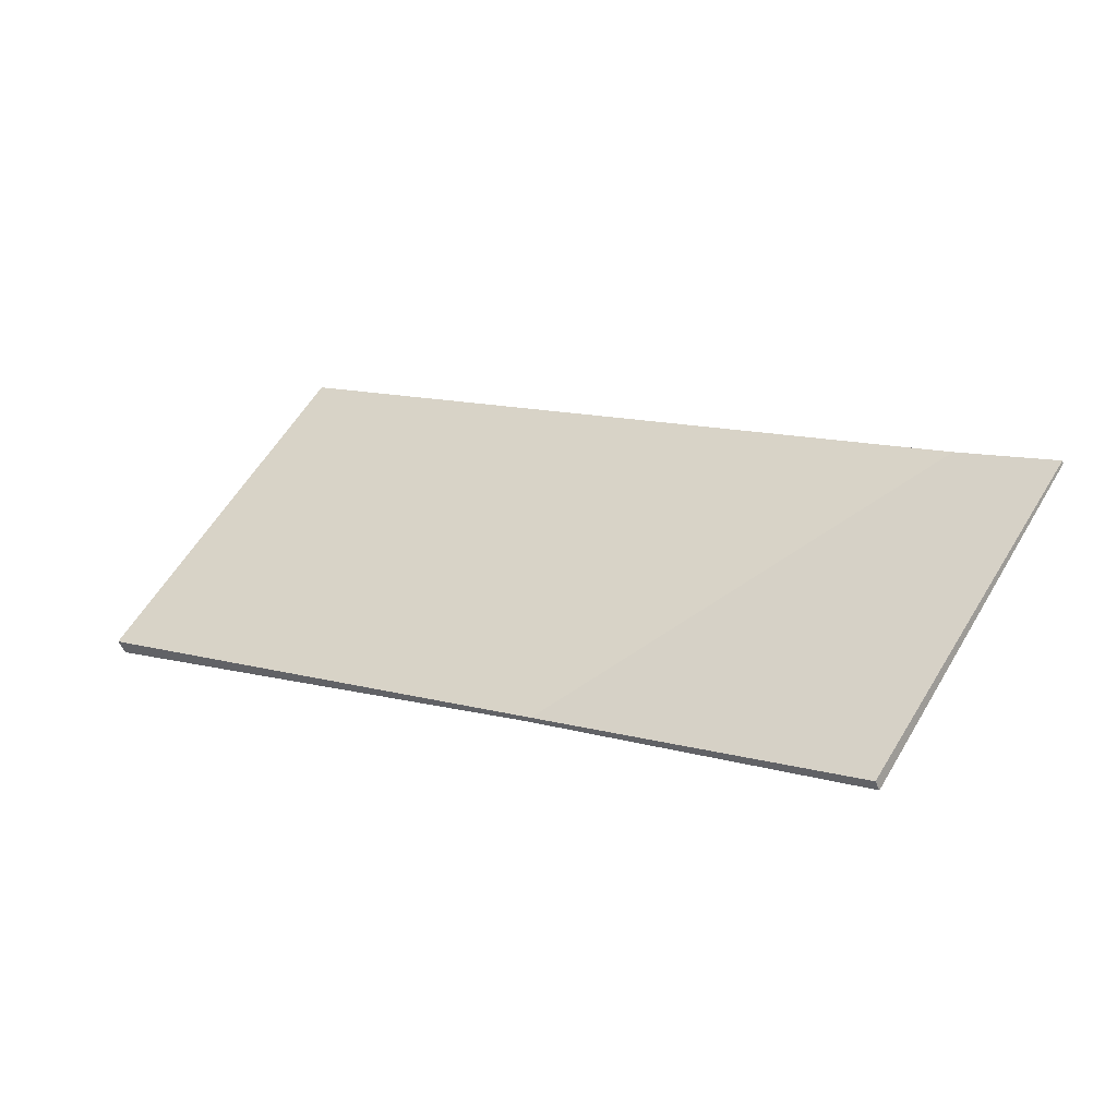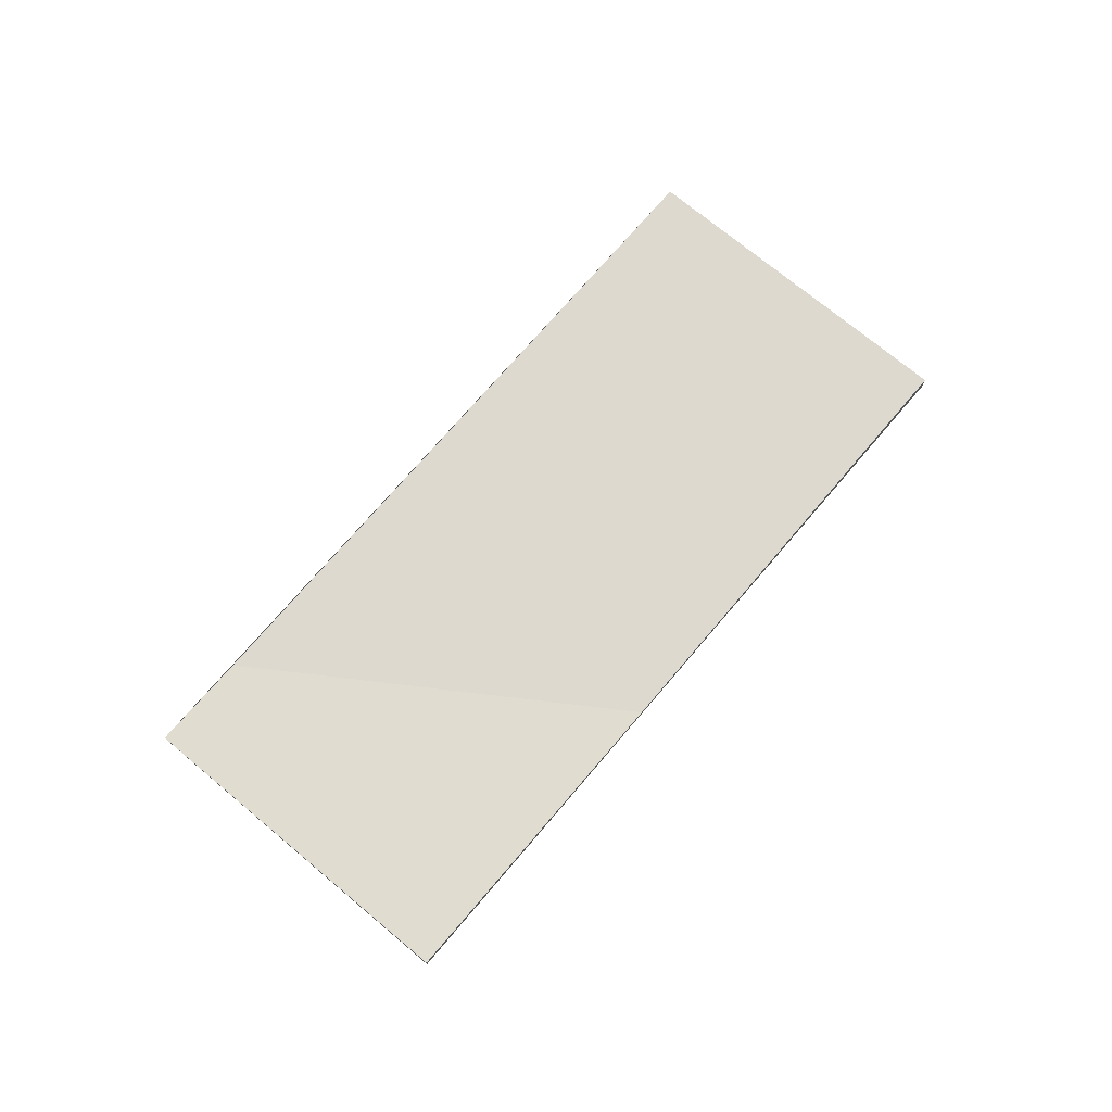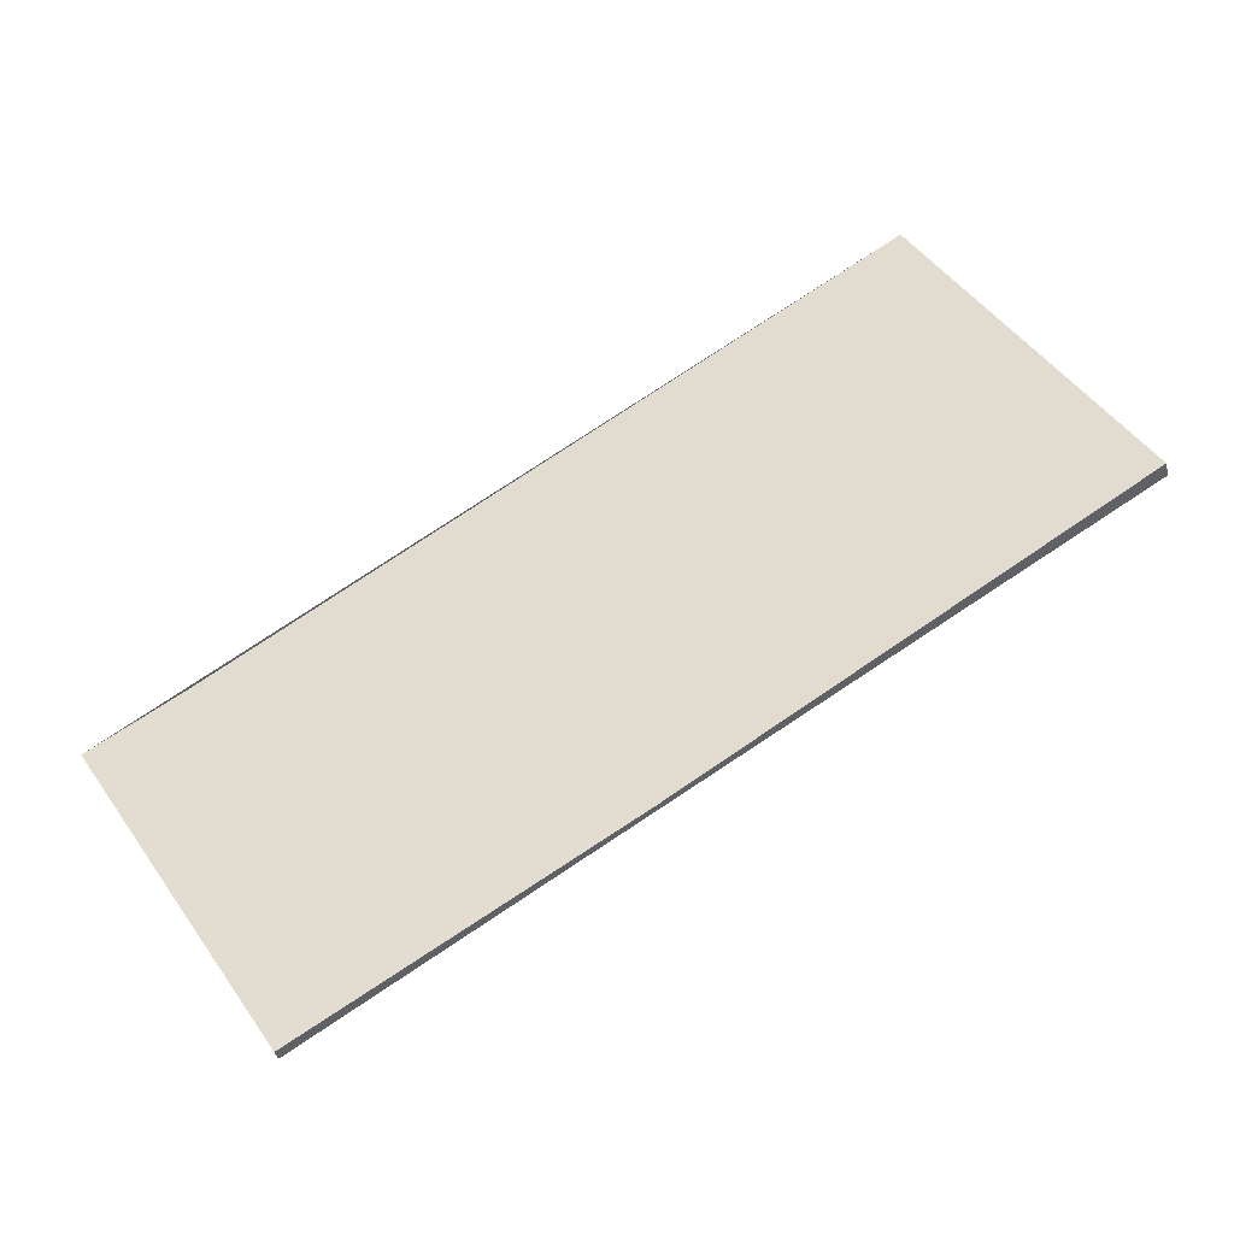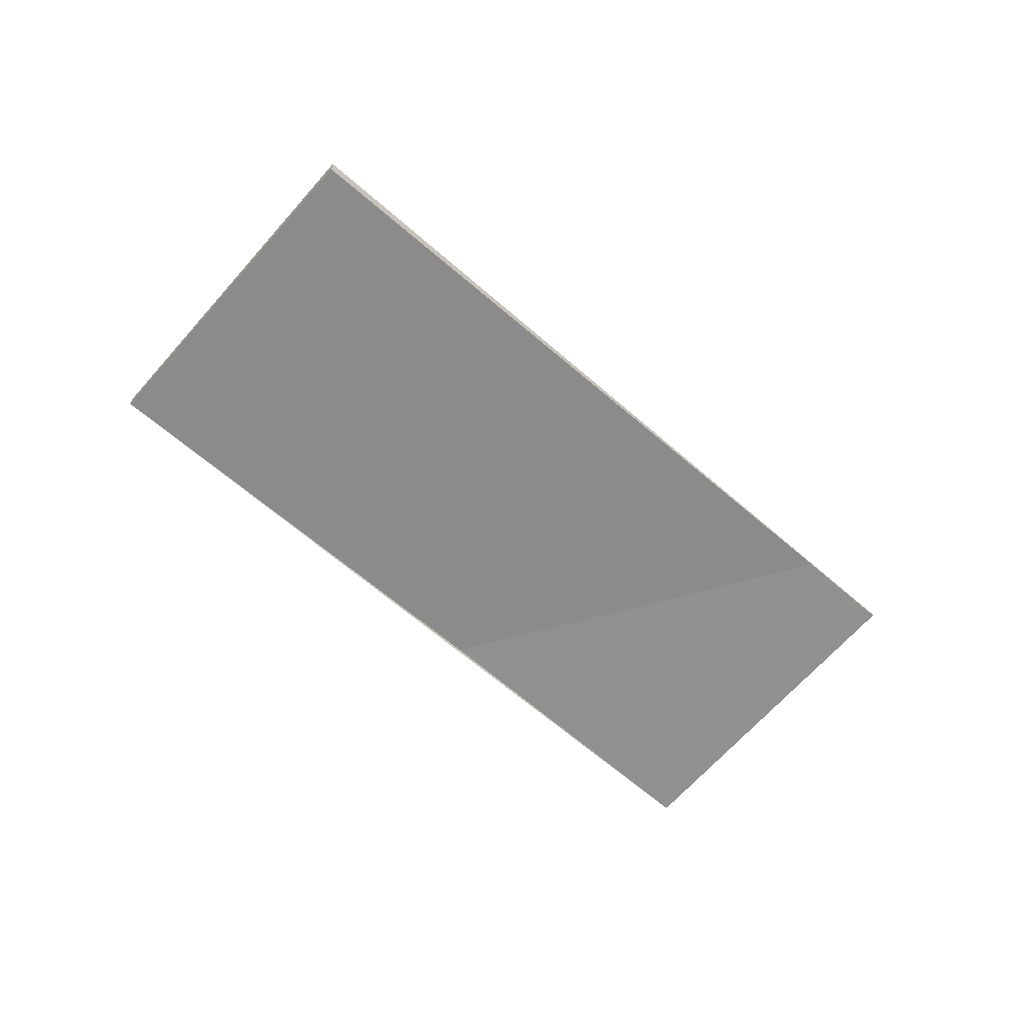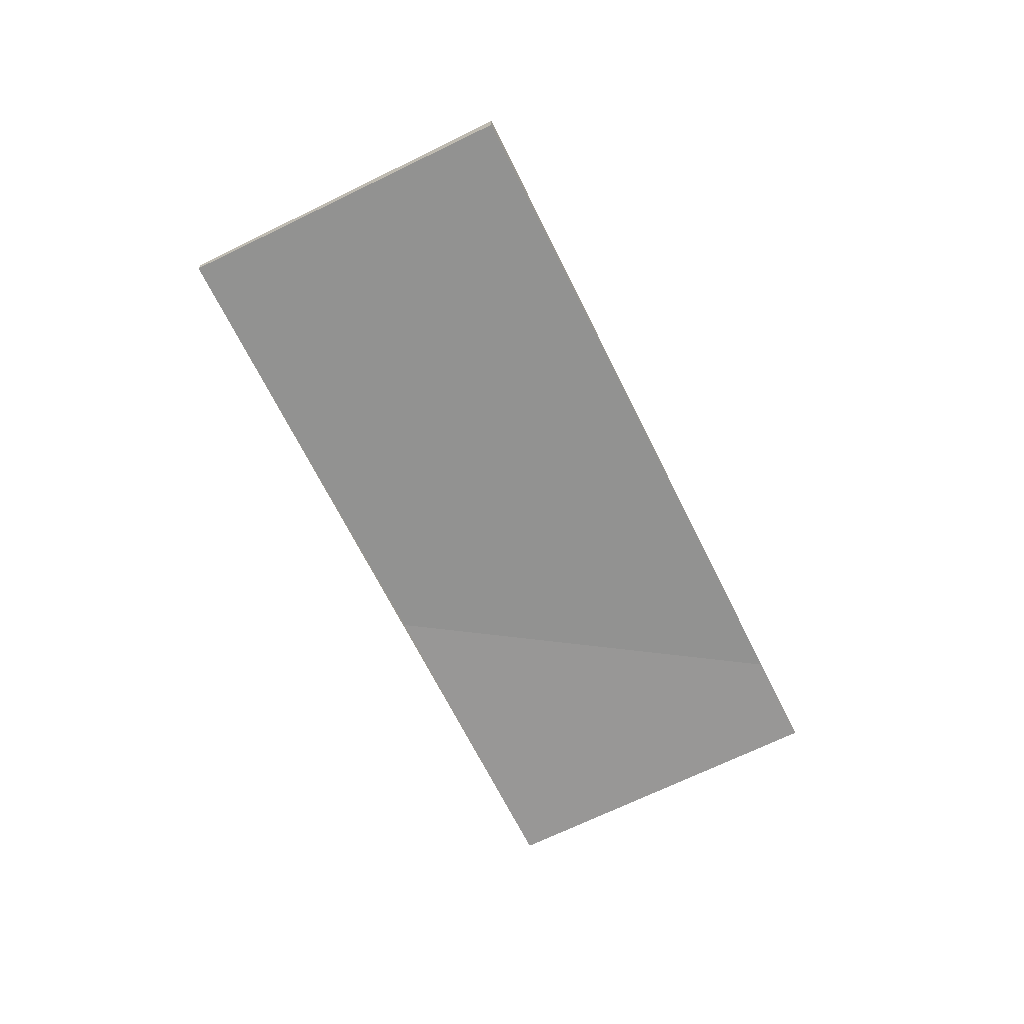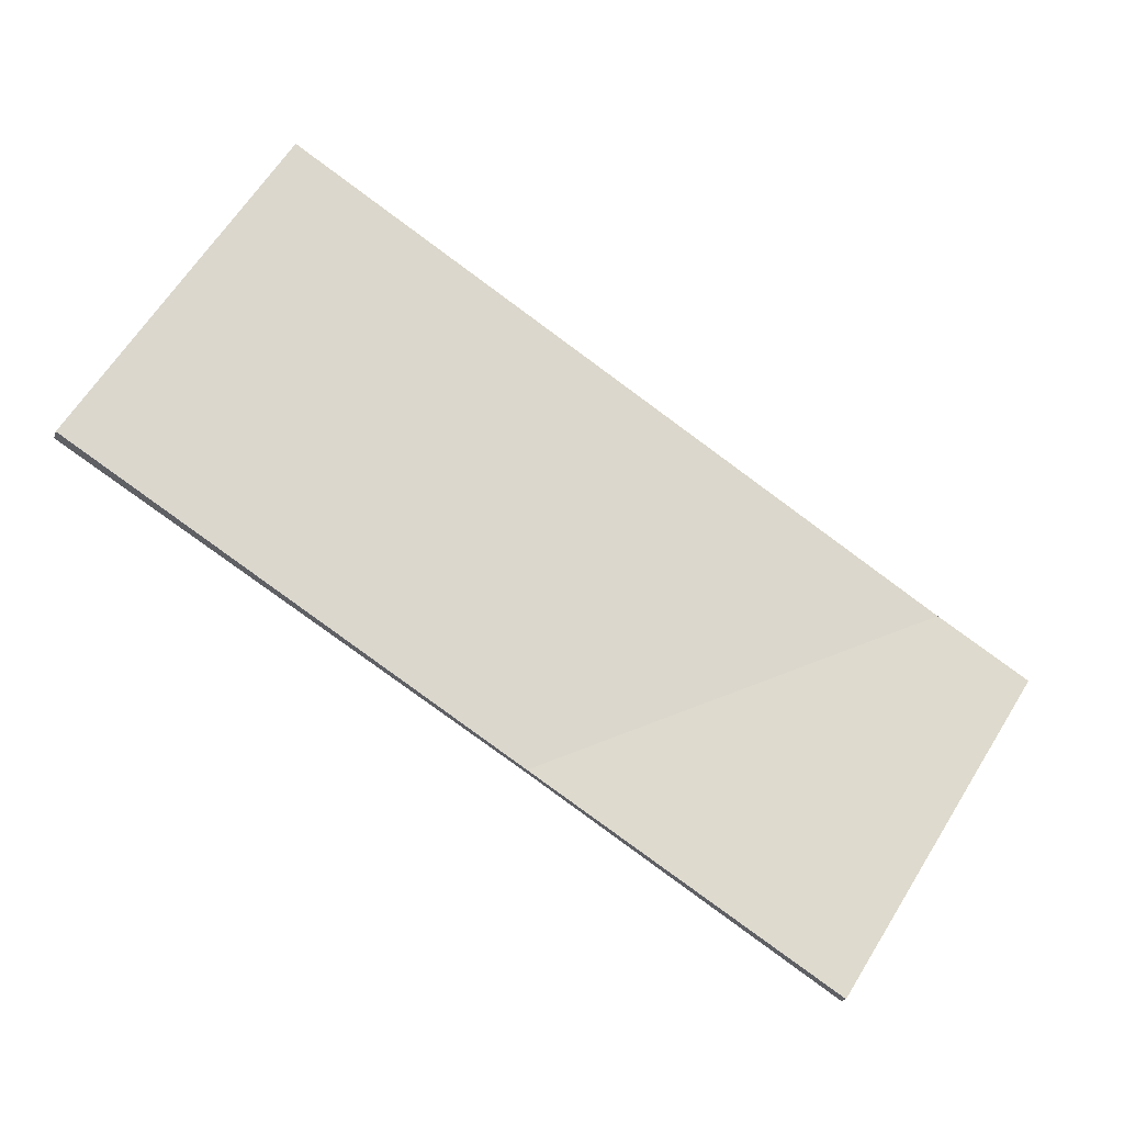
<metadata>
{"format":"obj","ext":"obj","renderer":"f3d","projection":"perspective","resolution":1024,"background":"white","views":[{"elev":-50.6,"azim":-158.1,"up":"+Y"},{"elev":71.5,"azim":-17.7,"up":"+Z"},{"elev":-38.4,"azim":13.3,"up":"+Y"},{"elev":-65.8,"azim":171.0,"up":"+Z"},{"elev":-68.3,"azim":148.5,"up":"+Z"},{"elev":-21.0,"azim":164.4,"up":"+Y"}]}
</metadata>
<code>
v -2247 -71.91 -0.2205
v -2258 -78.53 0.1525
v -2261 -73.97 0.04634
v -2250 -67.34 -0.3267
v -2258 -78.53 0.1525
v -2247 -71.91 -0.2205
v -2247 -71.91 2.776e-17
v -2258 -78.53 -2.776e-17
v -2261 -73.97 0.04634
v -2258 -78.53 0.1525
v -2258 -78.53 -2.776e-17
v -2261 -73.97 -6.939e-18
v -2250 -67.34 -0.3267
v -2261 -73.97 0.04634
v -2261 -73.97 -6.939e-18
v -2250 -67.34 0
v -2247 -71.91 -0.2205
v -2250 -67.34 -0.3267
v -2250 -67.34 0
v -2247 -71.91 2.776e-17
v -2247 -71.91 0
v -2258 -78.53 0
v -2261 -73.97 0
v -2250 -67.34 0
f 2 3 4 1
f 6 7 8 5
f 10 11 12 9
f 14 15 16 13
f 18 19 20 17
f 22 23 24 21

</code>
